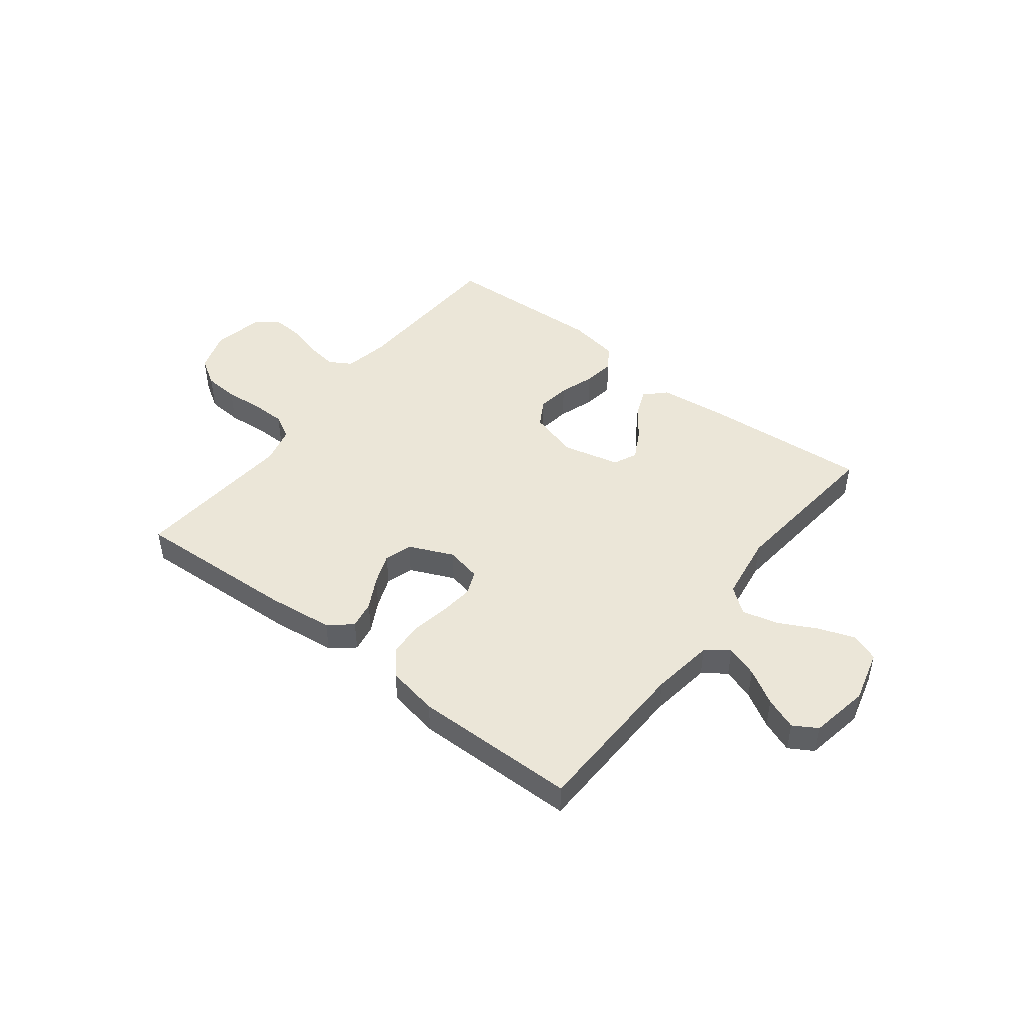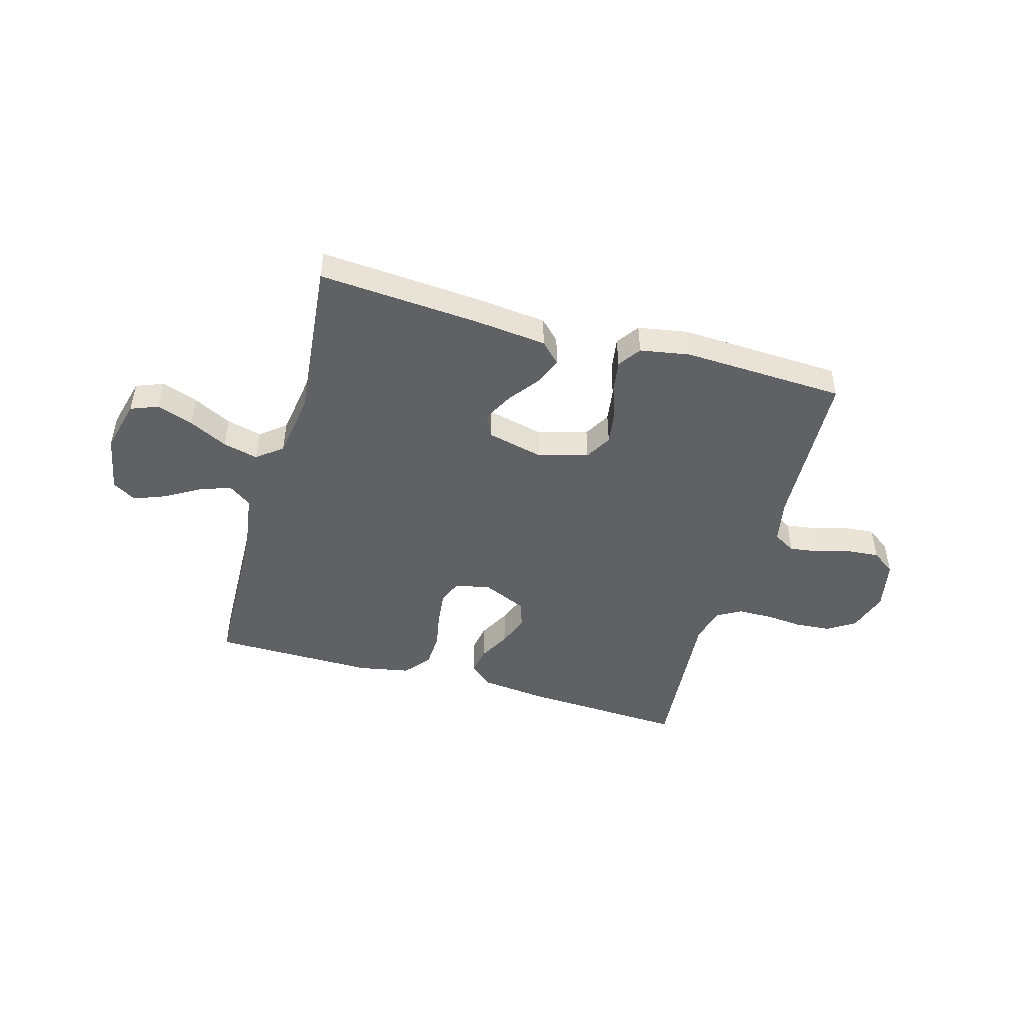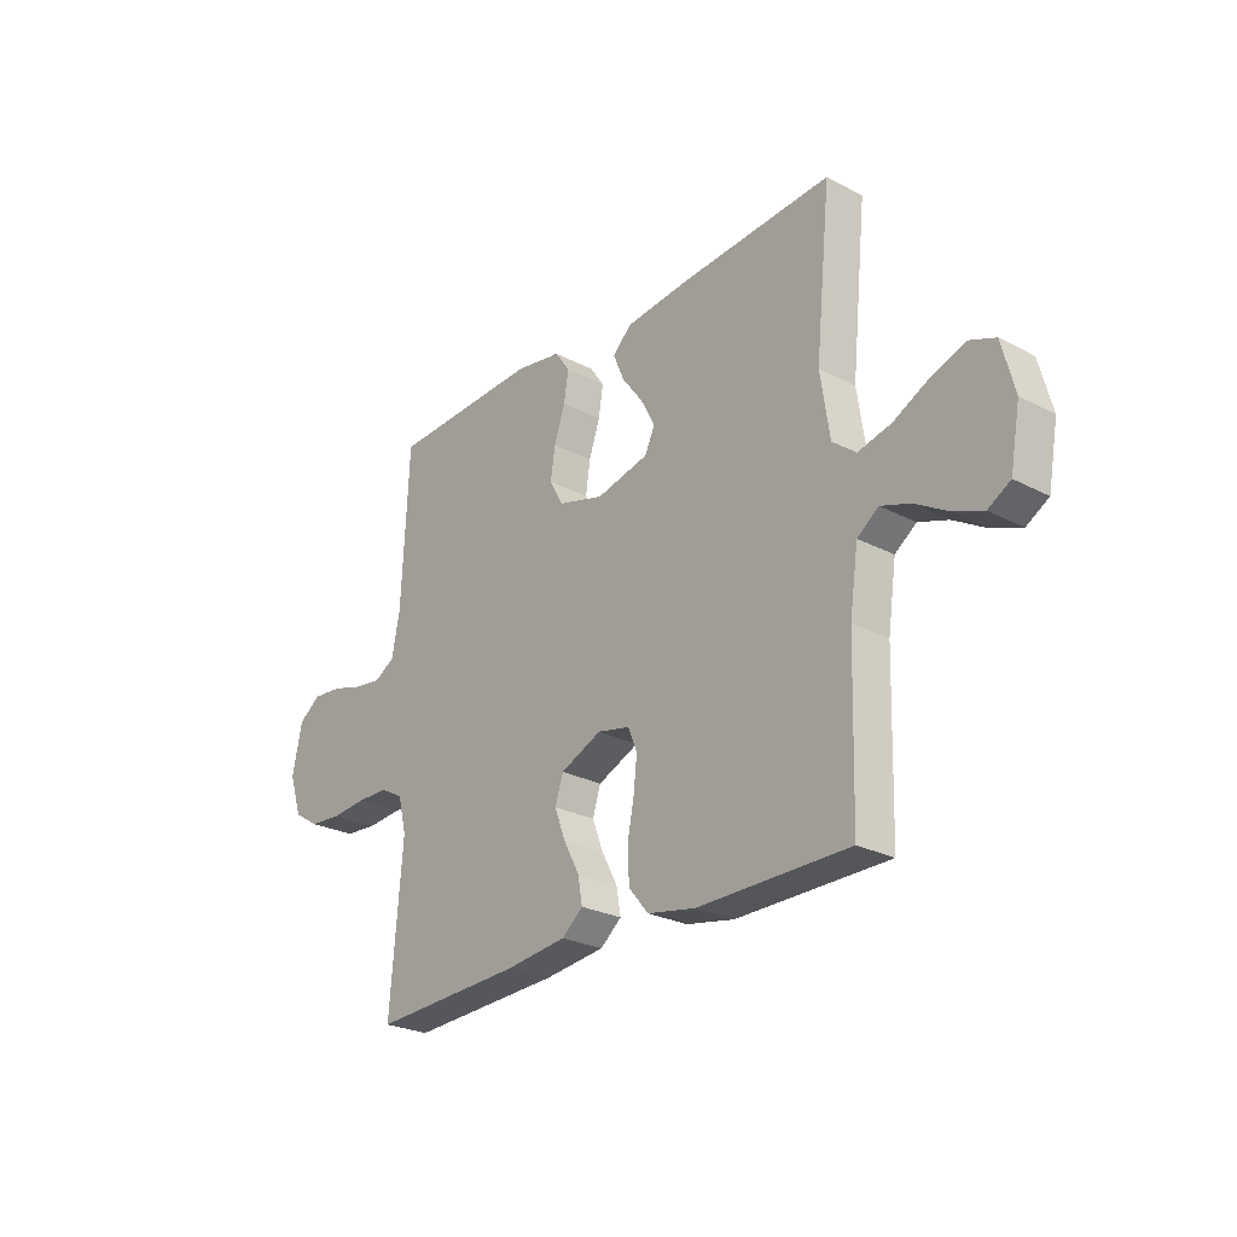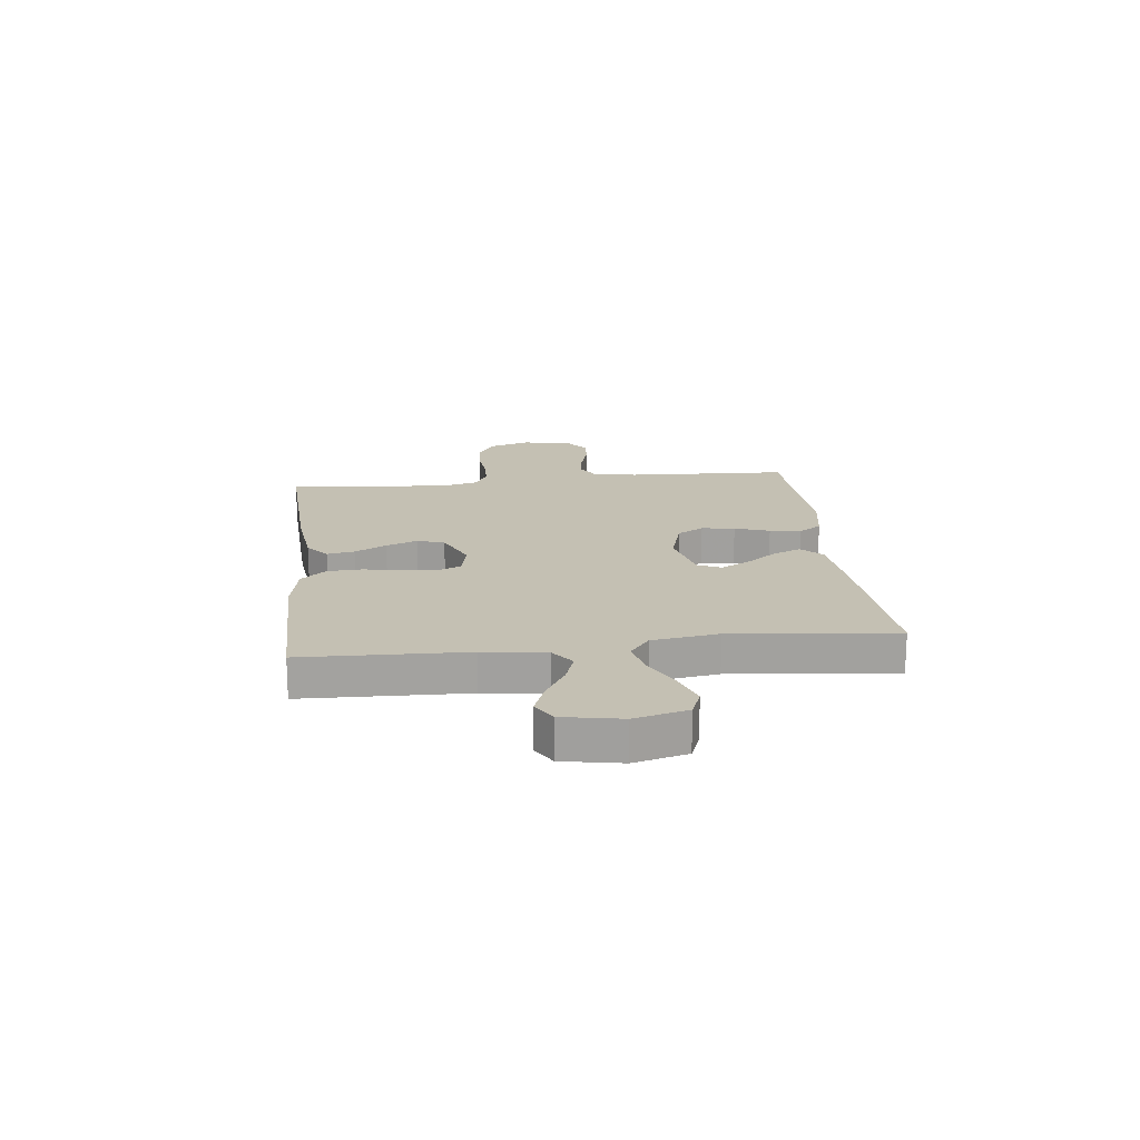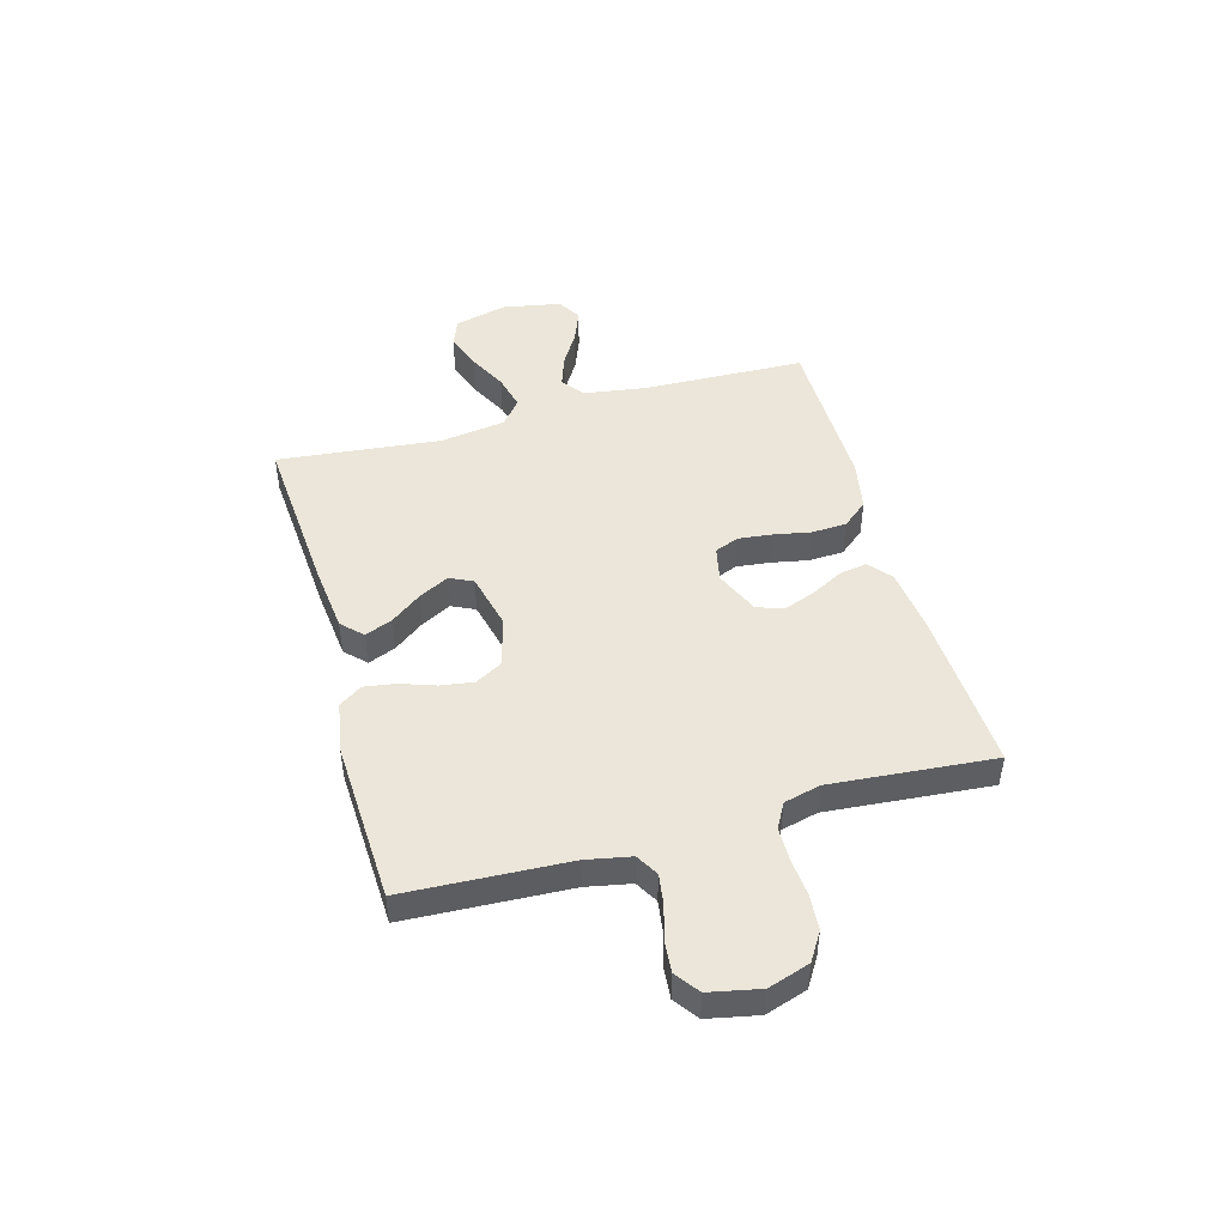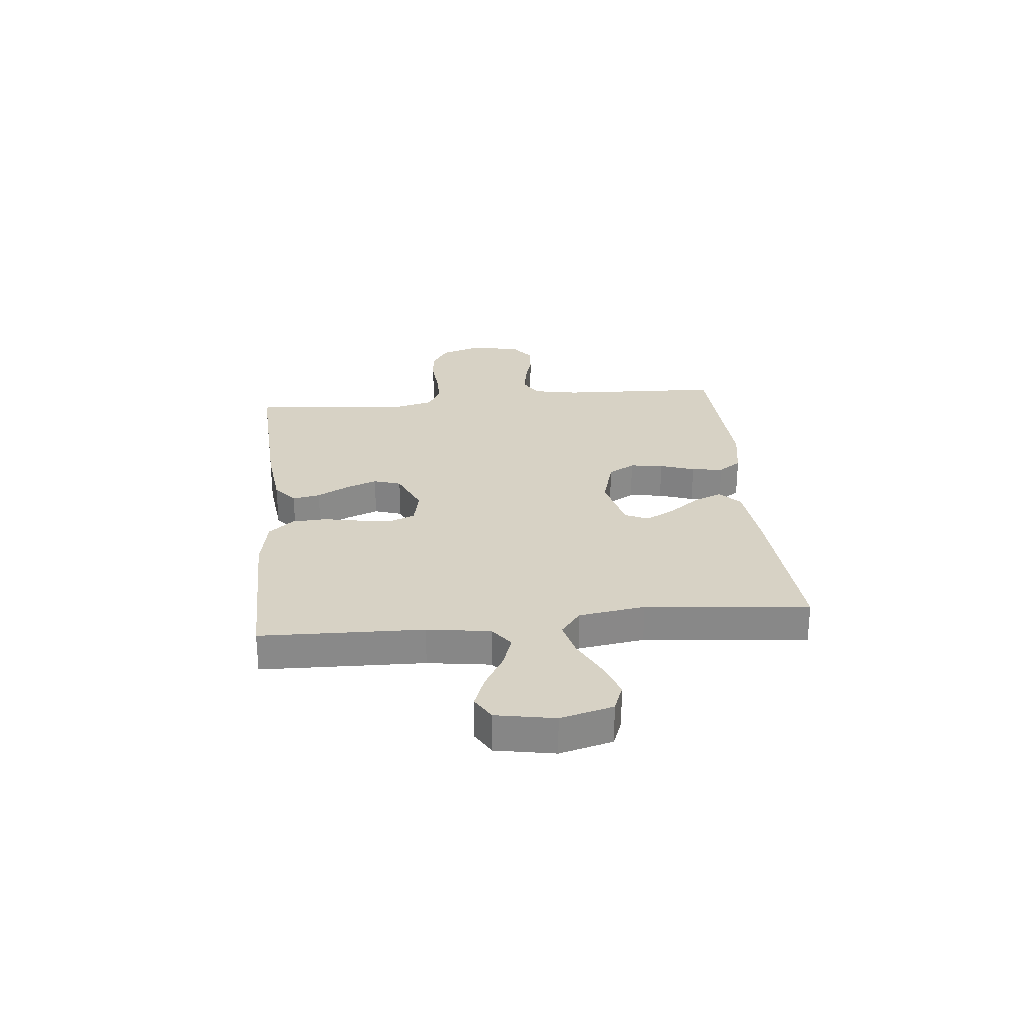
<metadata>
{"format":"obj","ext":"obj","renderer":"f3d","projection":"perspective","resolution":1024,"background":"white","views":[{"elev":46.6,"azim":-142.4,"up":"+Y"},{"elev":-47.2,"azim":-15.8,"up":"+Y"},{"elev":-25.7,"azim":-129.9,"up":"+Z"},{"elev":18.0,"azim":-96.5,"up":"+Y"},{"elev":46.8,"azim":74.4,"up":"+Y"},{"elev":27.2,"azim":-95.8,"up":"+Y"}]}
</metadata>
<code>
v 0.5 0.07 0.5
v 0.514 0.07 0.2
v 0.53 0.07 0.118
v 0.571 0.07 0.094
v 0.627 0.07 0.102
v 0.689 0.07 0.12
v 0.747 0.07 0.125
v 0.791 0.07 0.093
v 0.81 0.07 0
v 0.785 0.07 -0.076
v 0.734 0.07 -0.108
v 0.669 0.07 -0.113
v 0.6 0.07 -0.107
v 0.537 0.07 -0.108
v 0.492 0.07 -0.133
v 0.475 0.07 -0.2
v 0.5 0.07 -0.5
v 0.2 0.07 -0.486
v 0.078 0.07 -0.472
v 0.036 0.07 -0.437
v 0.045 0.07 -0.386
v 0.076 0.07 -0.328
v 0.098 0.07 -0.27
v 0.082 0.07 -0.22
v 0 0.07 -0.184
v -0.065 0.07 -0.198
v -0.083 0.07 -0.242
v -0.076 0.07 -0.305
v -0.063 0.07 -0.373
v -0.066 0.07 -0.437
v -0.105 0.07 -0.484
v -0.2 0.07 -0.502
v -0.5 0.07 -0.5
v -0.509 0.07 -0.2
v -0.526 0.07 -0.084
v -0.568 0.07 -0.053
v -0.626 0.07 -0.073
v -0.69 0.07 -0.111
v -0.749 0.07 -0.134
v -0.793 0.07 -0.108
v -0.813 0.07 0
v -0.788 0.07 0.097
v -0.737 0.07 0.117
v -0.67 0.07 0.093
v -0.599 0.07 0.057
v -0.534 0.07 0.041
v -0.487 0.07 0.078
v -0.469 0.07 0.2
v -0.5 0.07 0.5
v -0.2 0.07 0.478
v -0.07 0.07 0.464
v -0.033 0.07 0.427
v -0.054 0.07 0.376
v -0.096 0.07 0.32
v -0.125 0.07 0.265
v -0.105 0.07 0.222
v 0 0.07 0.197
v 0.091 0.07 0.223
v 0.119 0.07 0.272
v 0.11 0.07 0.333
v 0.088 0.07 0.397
v 0.079 0.07 0.455
v 0.108 0.07 0.497
v 0.2 0.07 0.513
v 0.5 0 0.5
v 0.514 0 0.2
v 0.53 0 0.118
v 0.571 0 0.094
v 0.627 0 0.102
v 0.689 0 0.12
v 0.747 0 0.125
v 0.791 0 0.093
v 0.81 0 0
v 0.785 0 -0.076
v 0.734 0 -0.108
v 0.669 0 -0.113
v 0.6 0 -0.107
v 0.537 0 -0.108
v 0.492 0 -0.133
v 0.475 0 -0.2
v 0.5 0 -0.5
v 0.2 0 -0.486
v 0.078 0 -0.472
v 0.036 0 -0.437
v 0.045 0 -0.386
v 0.076 0 -0.328
v 0.098 0 -0.27
v 0.082 0 -0.22
v 0 0 -0.184
v -0.065 0 -0.198
v -0.083 0 -0.242
v -0.076 0 -0.305
v -0.063 0 -0.373
v -0.066 0 -0.437
v -0.105 0 -0.484
v -0.2 0 -0.502
v -0.5 0 -0.5
v -0.509 0 -0.2
v -0.526 0 -0.084
v -0.568 0 -0.053
v -0.626 0 -0.073
v -0.69 0 -0.111
v -0.749 0 -0.134
v -0.793 0 -0.108
v -0.813 0 0
v -0.788 0 0.097
v -0.737 0 0.117
v -0.67 0 0.093
v -0.599 0 0.057
v -0.534 0 0.041
v -0.487 0 0.078
v -0.469 0 0.2
v -0.5 0 0.5
v -0.2 0 0.478
v -0.07 0 0.464
v -0.033 0 0.427
v -0.054 0 0.376
v -0.096 0 0.32
v -0.125 0 0.265
v -0.105 0 0.222
v 0 0 0.197
v 0.091 0 0.223
v 0.119 0 0.272
v 0.11 0 0.333
v 0.088 0 0.397
v 0.079 0 0.455
v 0.108 0 0.497
v 0.2 0 0.513
f 64 1 2
f 63 64 2
f 62 63 2
f 61 62 2
f 60 61 2
f 59 60 2 3
f 58 59 3 4
f 57 58 4
f 52 53 54
f 51 52 54
f 50 51 54
f 49 50 54
f 48 49 54
f 47 48 54 55
f 46 47 55 56
f 43 44 45
f 42 43 45
f 41 42 45
f 40 41 45
f 39 40 45
f 38 39 45
f 37 38 45
f 36 37 45 46
f 46 56 57
f 36 46 57
f 35 36 57
f 32 33 34
f 31 32 34
f 30 31 34
f 29 30 34
f 28 29 34
f 27 28 34 35
f 20 21 22
f 19 20 22
f 18 19 22
f 17 18 22
f 16 17 22
f 15 16 22 23
f 14 15 23 24
f 11 12 13
f 10 11 13
f 9 10 13
f 8 9 13
f 7 8 13
f 6 7 13
f 5 6 13
f 4 5 13 14
f 14 24 25
f 4 14 25
f 57 4 25
f 26 27 35 57
f 25 26 57
f 66 65 128
f 66 128 127
f 66 127 126
f 66 126 125
f 66 125 124
f 67 66 124 123
f 68 67 123 122
f 68 122 121
f 118 117 116
f 118 116 115
f 118 115 114
f 118 114 113
f 118 113 112
f 119 118 112 111
f 120 119 111 110
f 109 108 107
f 109 107 106
f 109 106 105
f 109 105 104
f 109 104 103
f 109 103 102
f 109 102 101
f 110 109 101 100
f 121 120 110
f 121 110 100
f 121 100 99
f 98 97 96
f 98 96 95
f 98 95 94
f 98 94 93
f 98 93 92
f 99 98 92 91
f 86 85 84
f 86 84 83
f 86 83 82
f 86 82 81
f 86 81 80
f 87 86 80 79
f 88 87 79 78
f 77 76 75
f 77 75 74
f 77 74 73
f 77 73 72
f 77 72 71
f 77 71 70
f 77 70 69
f 78 77 69 68
f 89 88 78
f 89 78 68
f 89 68 121
f 121 99 91 90
f 121 90 89
f 1 65 66 2
f 2 66 67 3
f 3 67 68 4
f 4 68 69 5
f 5 69 70 6
f 6 70 71 7
f 7 71 72 8
f 8 72 73 9
f 9 73 74 10
f 10 74 75 11
f 11 75 76 12
f 12 76 77 13
f 13 77 78 14
f 14 78 79 15
f 15 79 80 16
f 16 80 81 17
f 17 81 82 18
f 18 82 83 19
f 19 83 84 20
f 20 84 85 21
f 21 85 86 22
f 22 86 87 23
f 23 87 88 24
f 24 88 89 25
f 25 89 90 26
f 26 90 91 27
f 27 91 92 28
f 28 92 93 29
f 29 93 94 30
f 30 94 95 31
f 31 95 96 32
f 32 96 97 33
f 33 97 98 34
f 34 98 99 35
f 35 99 100 36
f 36 100 101 37
f 37 101 102 38
f 38 102 103 39
f 39 103 104 40
f 40 104 105 41
f 41 105 106 42
f 42 106 107 43
f 43 107 108 44
f 44 108 109 45
f 45 109 110 46
f 46 110 111 47
f 47 111 112 48
f 48 112 113 49
f 49 113 114 50
f 50 114 115 51
f 51 115 116 52
f 52 116 117 53
f 53 117 118 54
f 54 118 119 55
f 55 119 120 56
f 56 120 121 57
f 57 121 122 58
f 58 122 123 59
f 59 123 124 60
f 60 124 125 61
f 61 125 126 62
f 62 126 127 63
f 63 127 128 64
f 64 128 65 1

</code>
